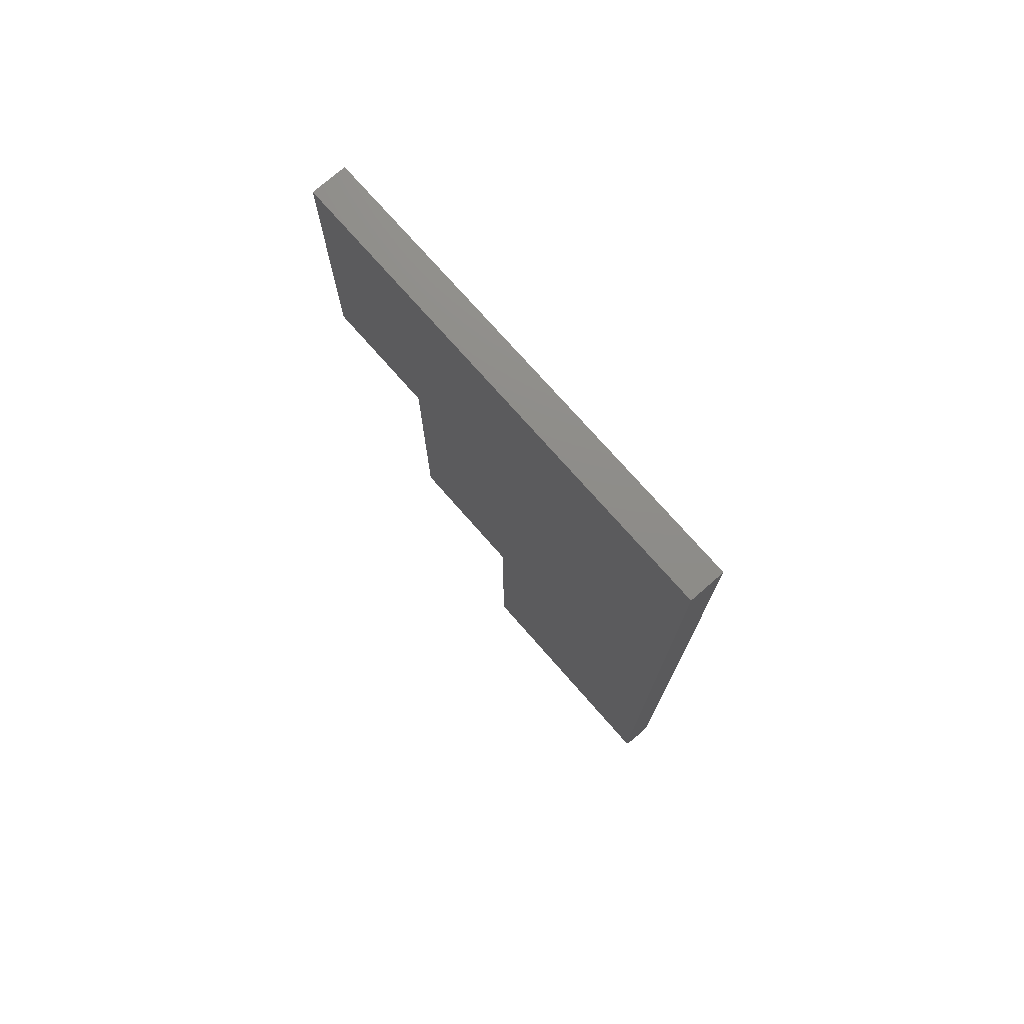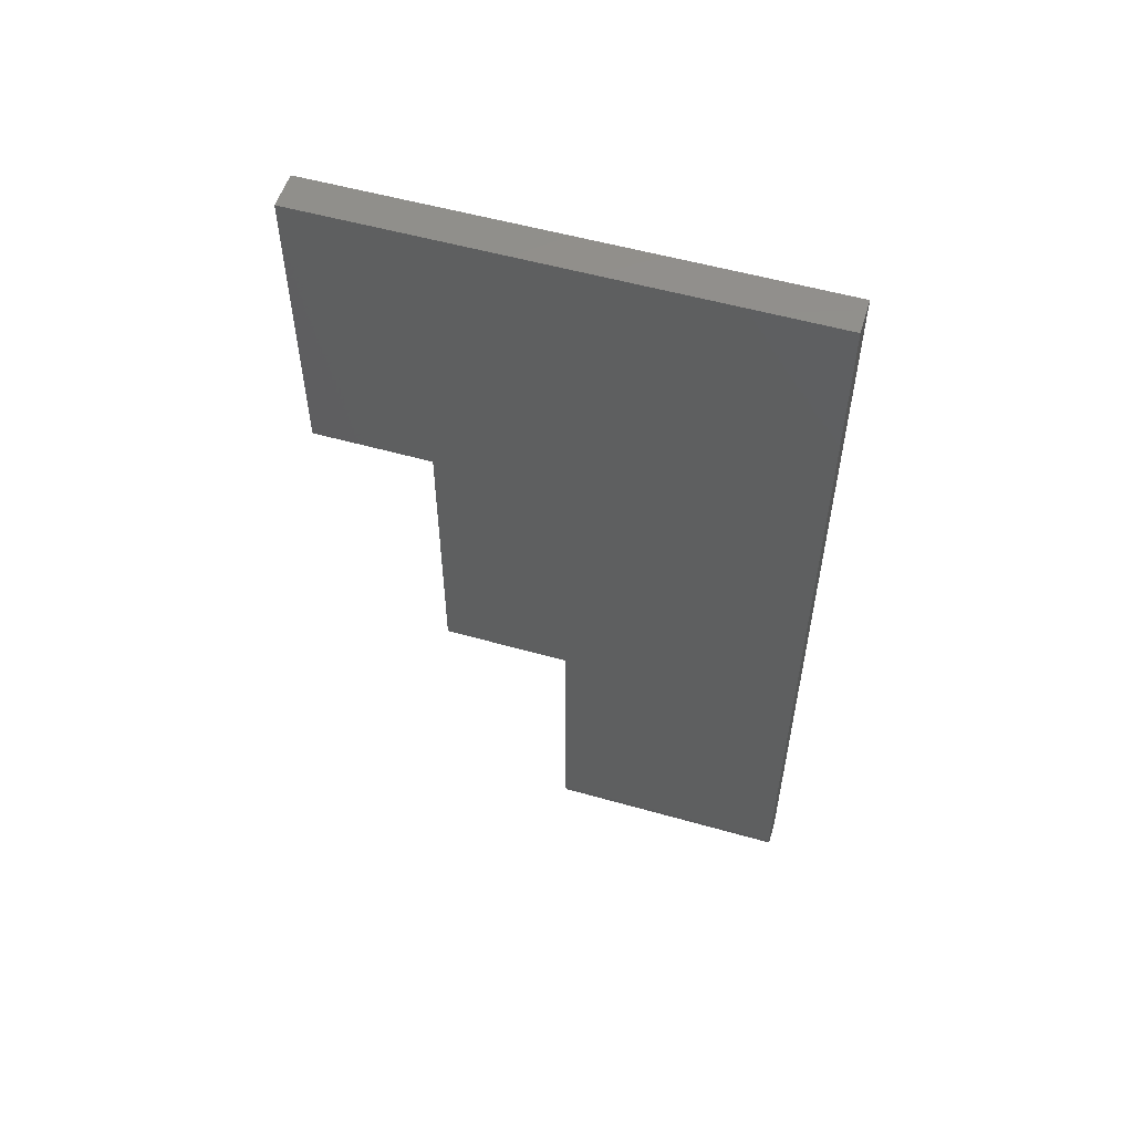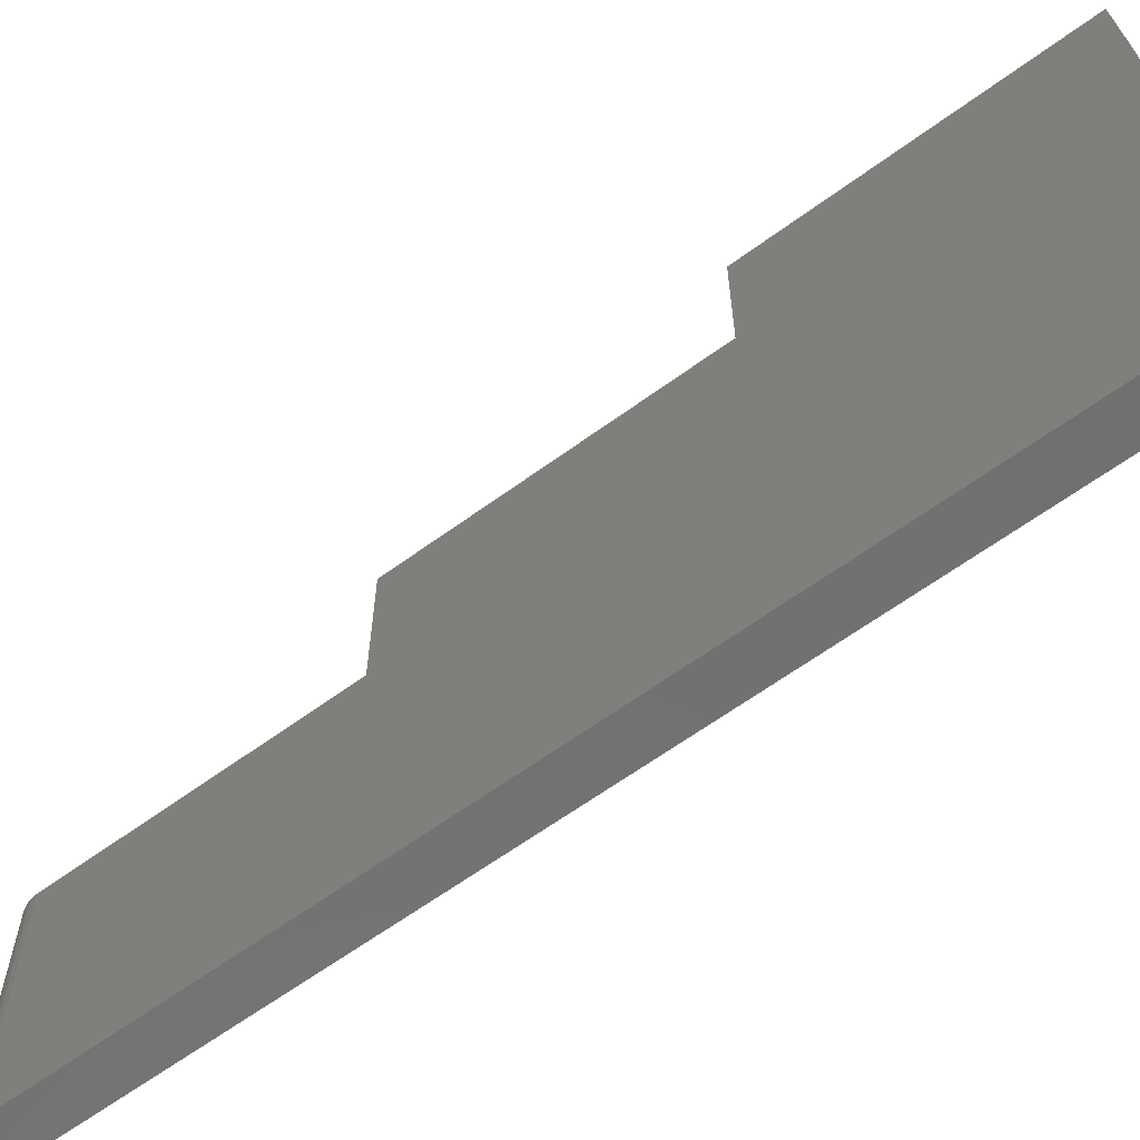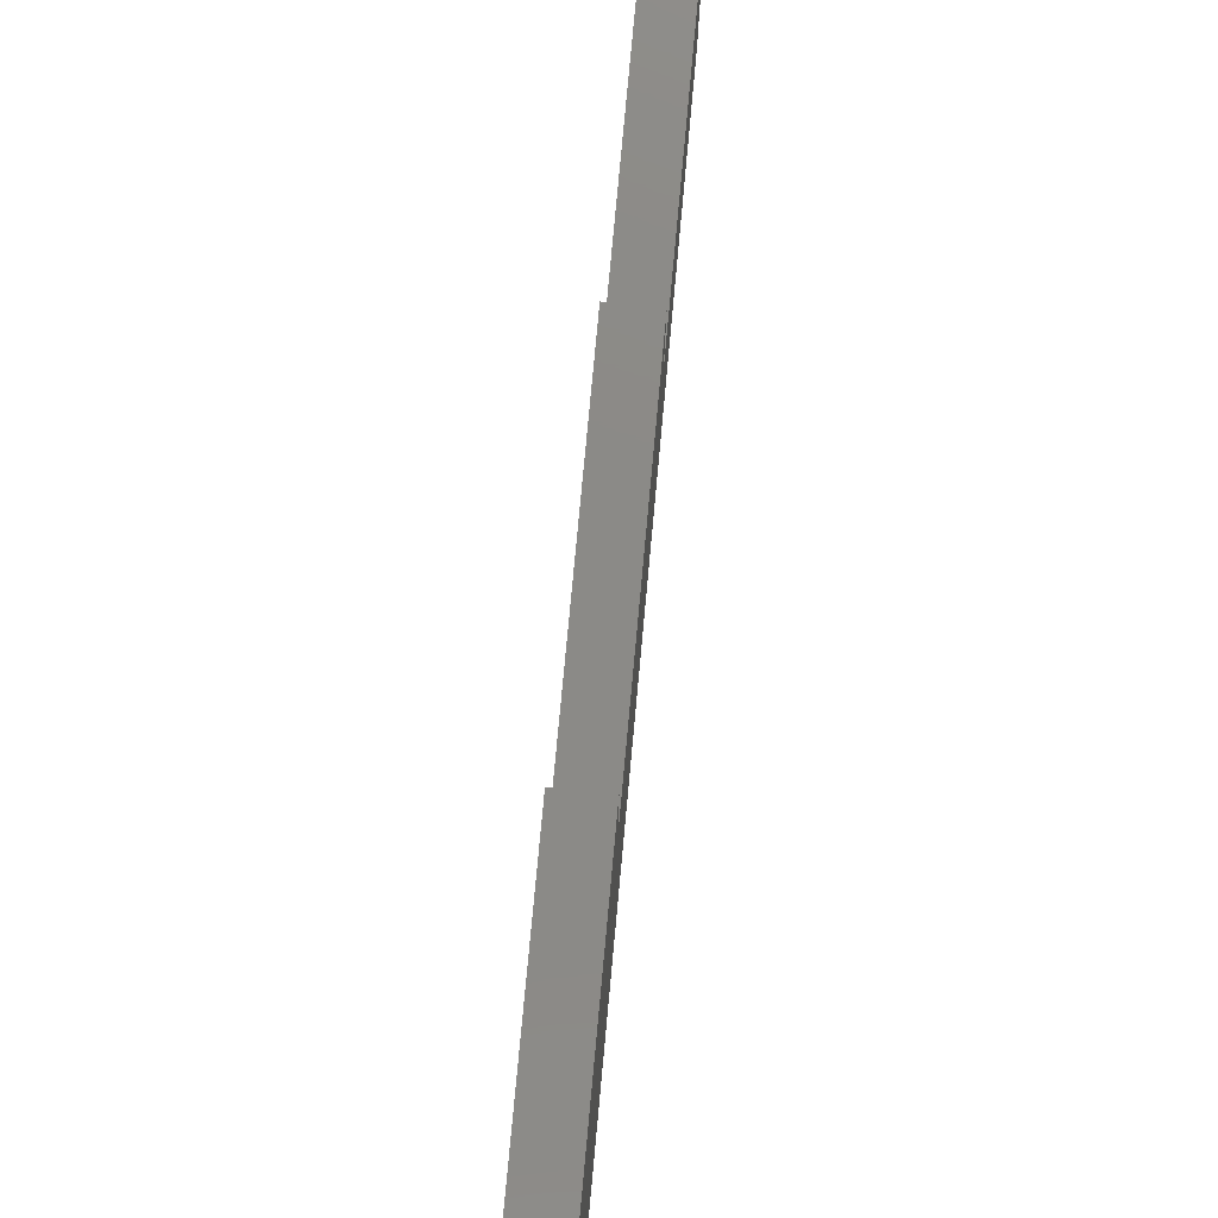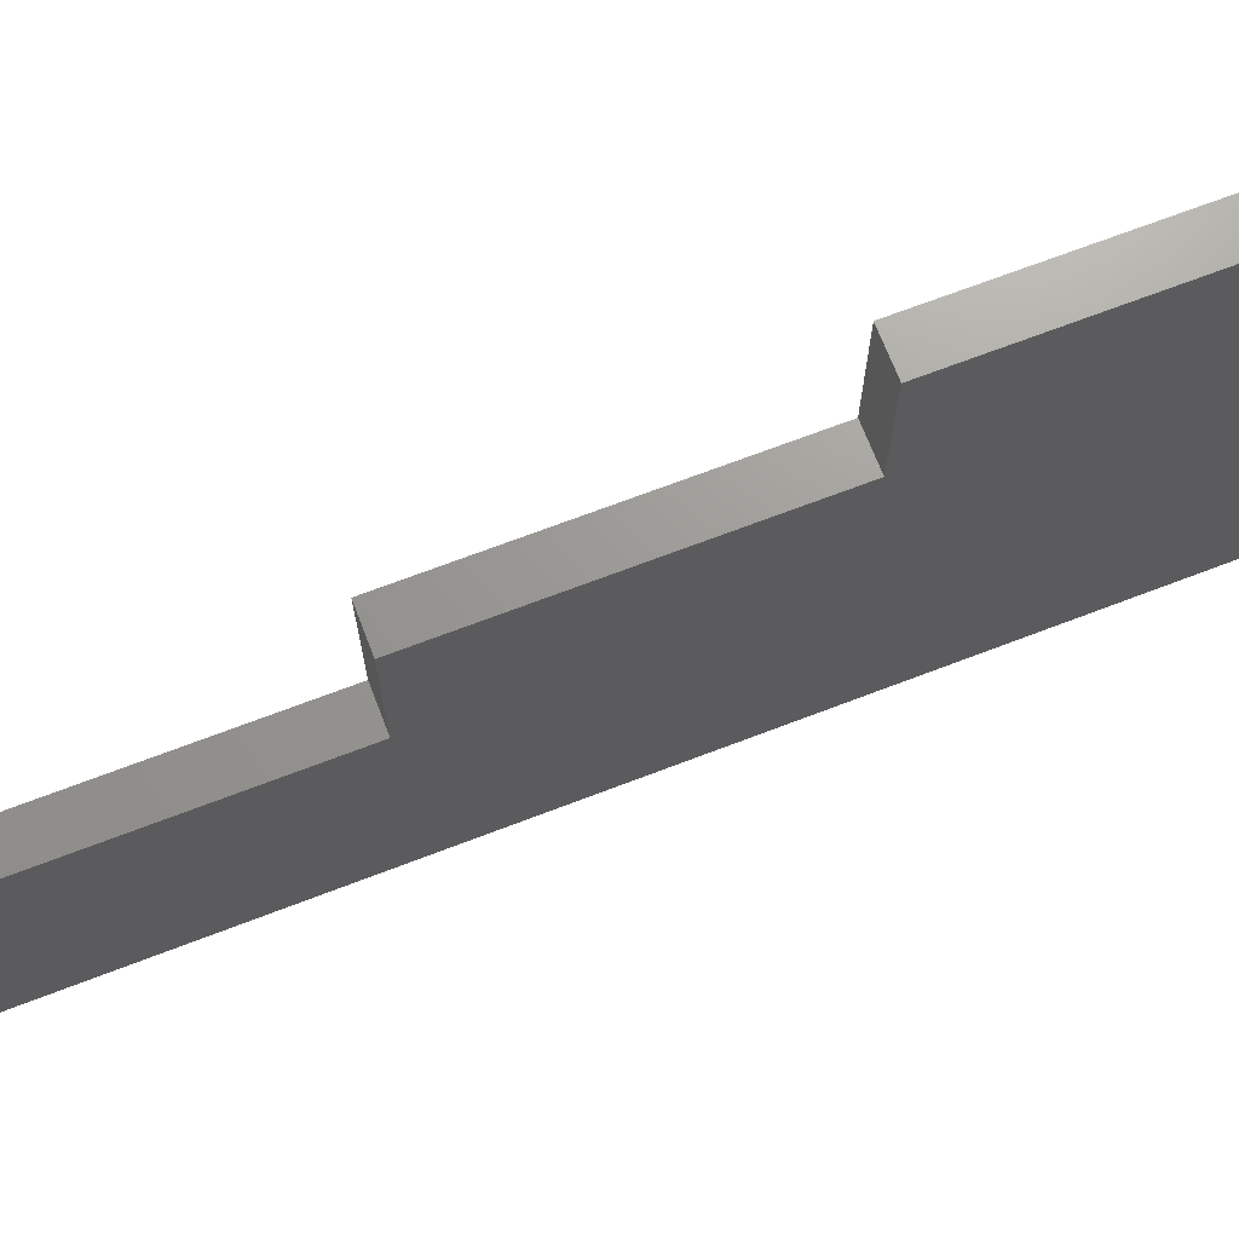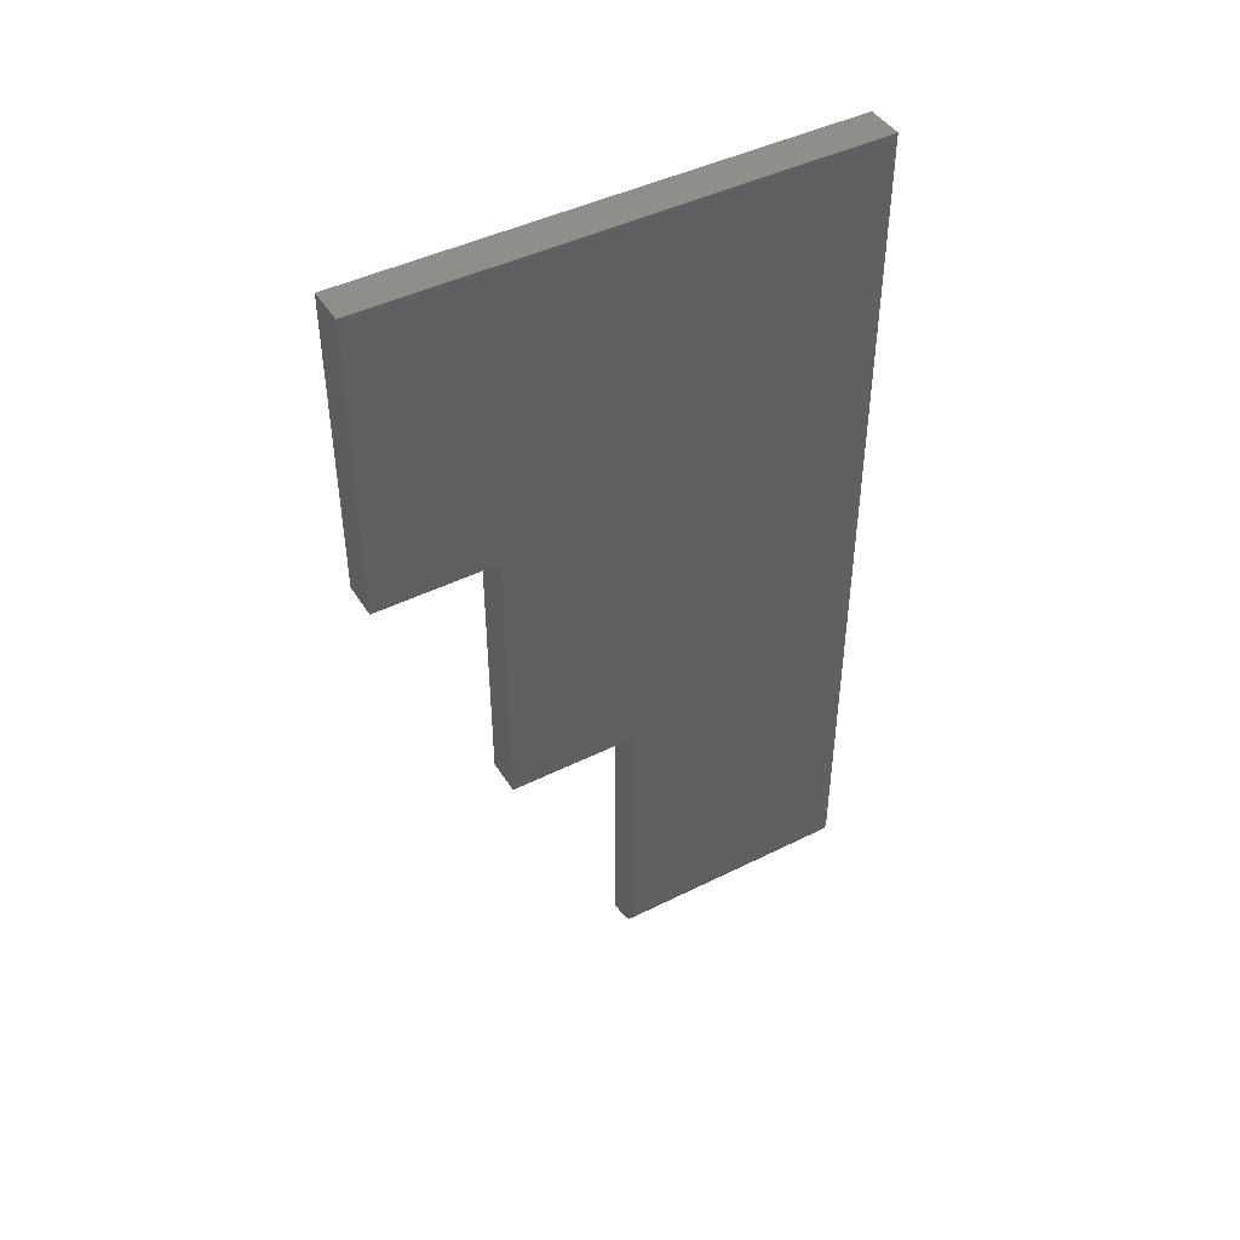
<metadata>
{"format":"stl","ext":"stl","renderer":"f3d","projection":"perspective","resolution":1024,"background":"white","views":[{"elev":74.7,"azim":138.7,"up":"+Y"},{"elev":54.7,"azim":106.7,"up":"+Y"},{"elev":-62.8,"azim":126.6,"up":"+Z"},{"elev":78.1,"azim":-174.7,"up":"+Z"},{"elev":69.6,"azim":69.0,"up":"+Z"},{"elev":44.7,"azim":59.9,"up":"+Y"}]}
</metadata>
<code>
# stl→obj: 32 verts, 60 faces
v 0.03125 0.75 0.4184
v 0.03125 0.4974 0.4184
v 0.03125 0.75 -4.592e-17
v 0.03125 0.4974 0.3158
v 0.03125 0.2526 0.2053
v 0.03125 0.2526 0.3158
v 0.03125 0.02344 -1.435e-18
v 0.03125 0.02344 0.2053
v 0.007812 0 0.2053
v 0 1.257e-17 0.2053
v 0.007812 0 0
v 0 0 0
v 0.01238 0.0004503 0.2053
v 0.01678 0.001784 0.2053
v 0.02083 0.00395 0.2053
v 0.02439 0.006865 0.2053
v 0.0273 0.01042 0.2053
v 0.02947 0.01447 0.2053
v 0.0308 0.01887 0.2053
v 0 0.2526 0.2053
v 0.02083 0.00395 -2.419e-19
v 0.02947 0.01447 -8.859e-19
v 0.0273 0.01042 -6.378e-19
v 0.02439 0.006865 -4.203e-19
v 0.0308 0.01887 -1.155e-18
v 0.01678 0.001784 -1.092e-19
v 0.01238 0.0004503 -2.758e-20
v 0 0.75 -4.592e-17
v 0 0.75 0.4184
v 0 0.4974 0.4184
v 0 0.4974 0.3158
v 0 0.2526 0.3158
f 1 2 3
f 3 2 4
f 3 4 5
f 5 4 6
f 7 3 8
f 8 3 5
f 9 10 11
f 11 10 12
f 9 13 14
f 10 9 14
f 10 14 15
f 10 15 16
f 10 16 17
f 10 17 18
f 10 18 19
f 10 19 8
f 10 8 5
f 10 5 20
f 21 22 23
f 21 23 24
f 25 22 21
f 25 21 26
f 25 26 27
f 25 27 11
f 25 11 12
f 25 12 7
f 7 12 3
f 3 12 28
f 9 11 13
f 13 11 27
f 13 27 14
f 14 27 26
f 14 26 15
f 15 26 21
f 15 21 16
f 16 21 24
f 16 24 17
f 17 24 23
f 17 23 18
f 18 23 22
f 18 22 19
f 19 22 25
f 19 25 8
f 8 25 7
f 29 28 30
f 30 28 31
f 28 20 31
f 31 20 32
f 12 10 28
f 28 10 20
f 6 32 5
f 5 32 20
f 4 31 6
f 6 31 32
f 2 30 4
f 4 30 31
f 1 29 2
f 2 29 30
f 3 28 1
f 1 28 29

</code>
